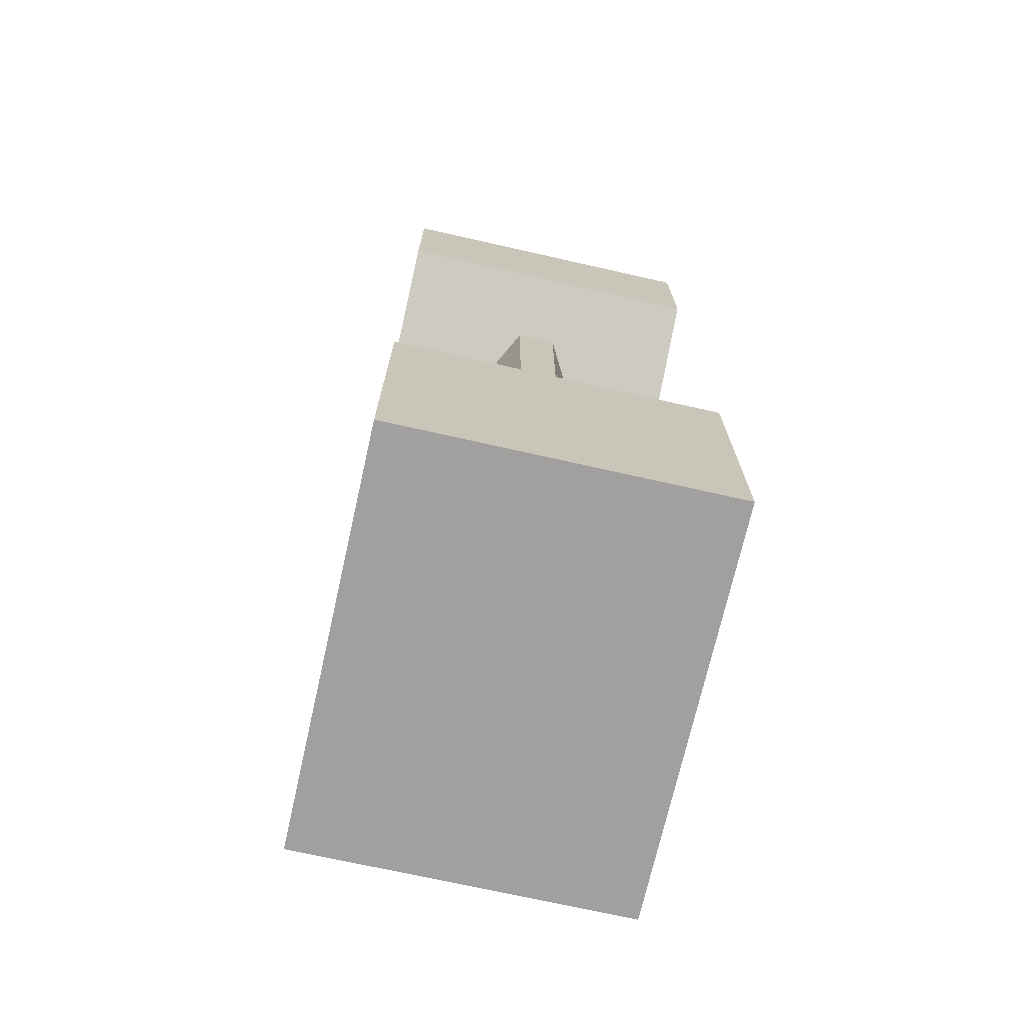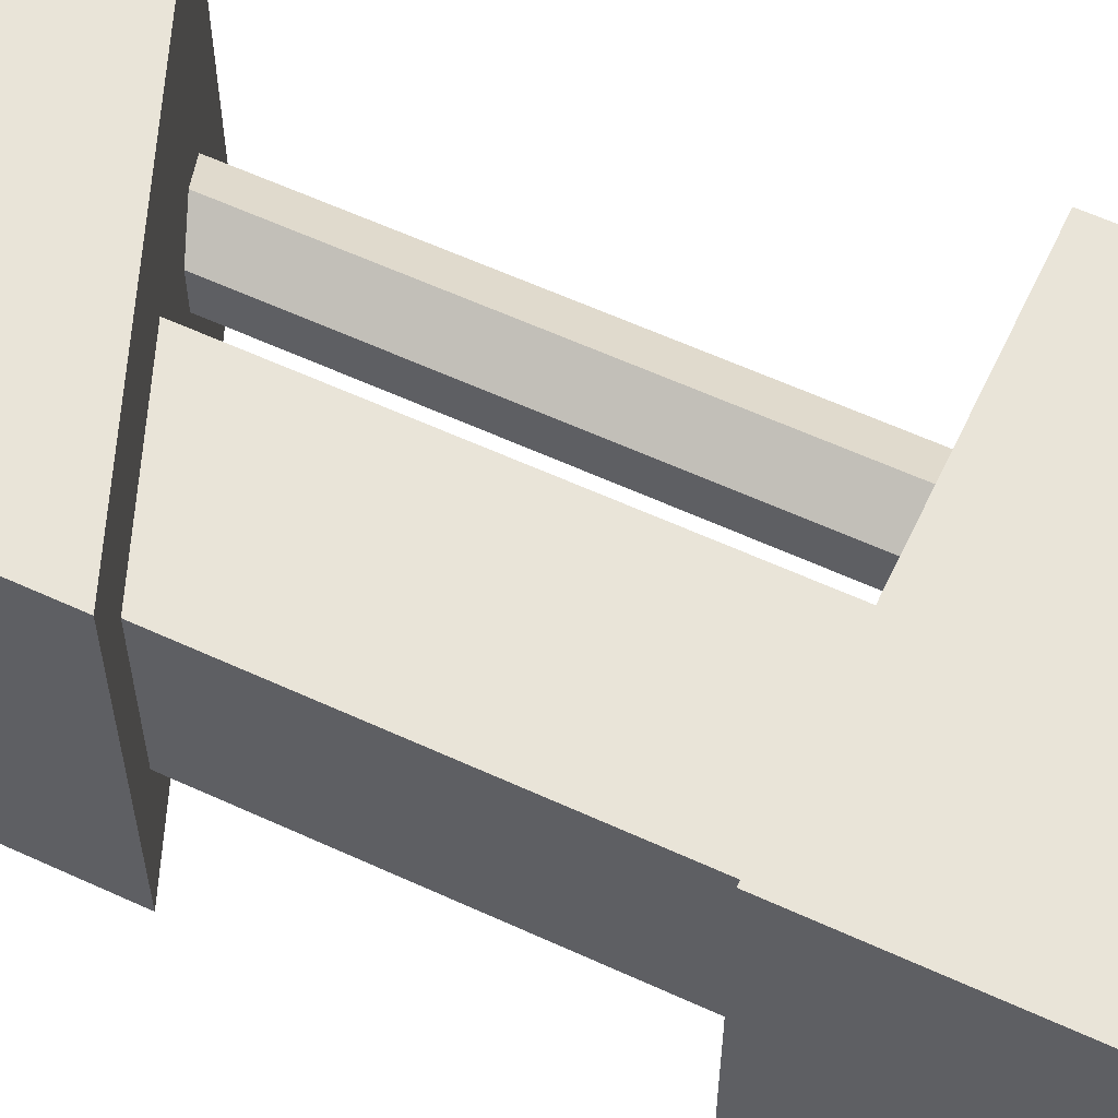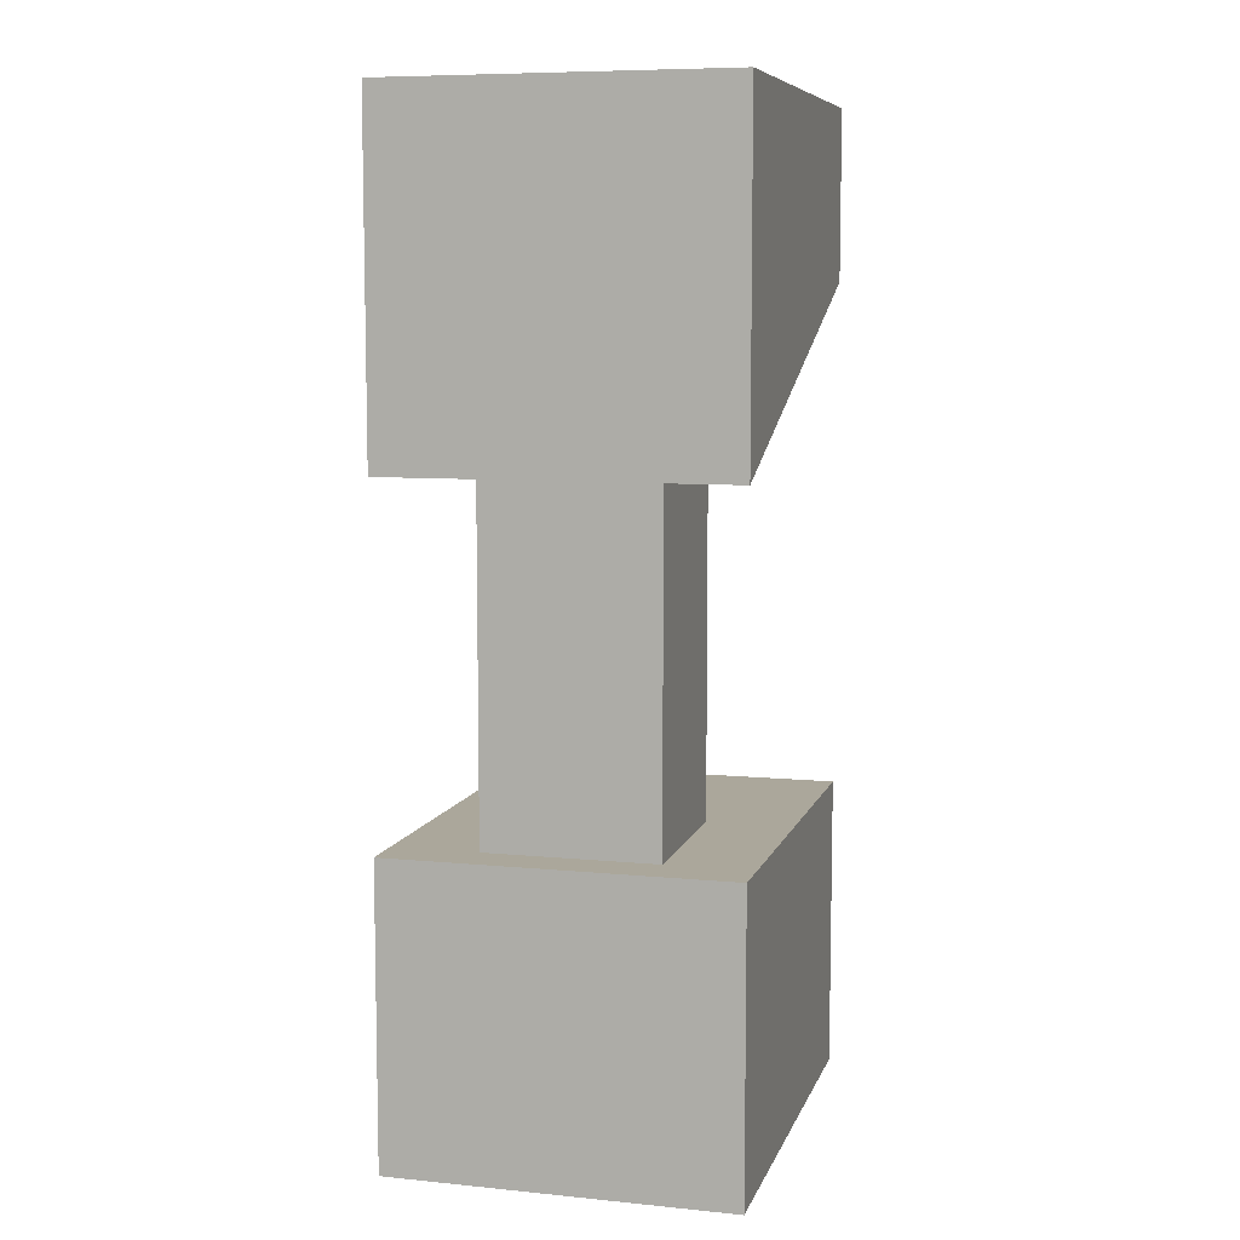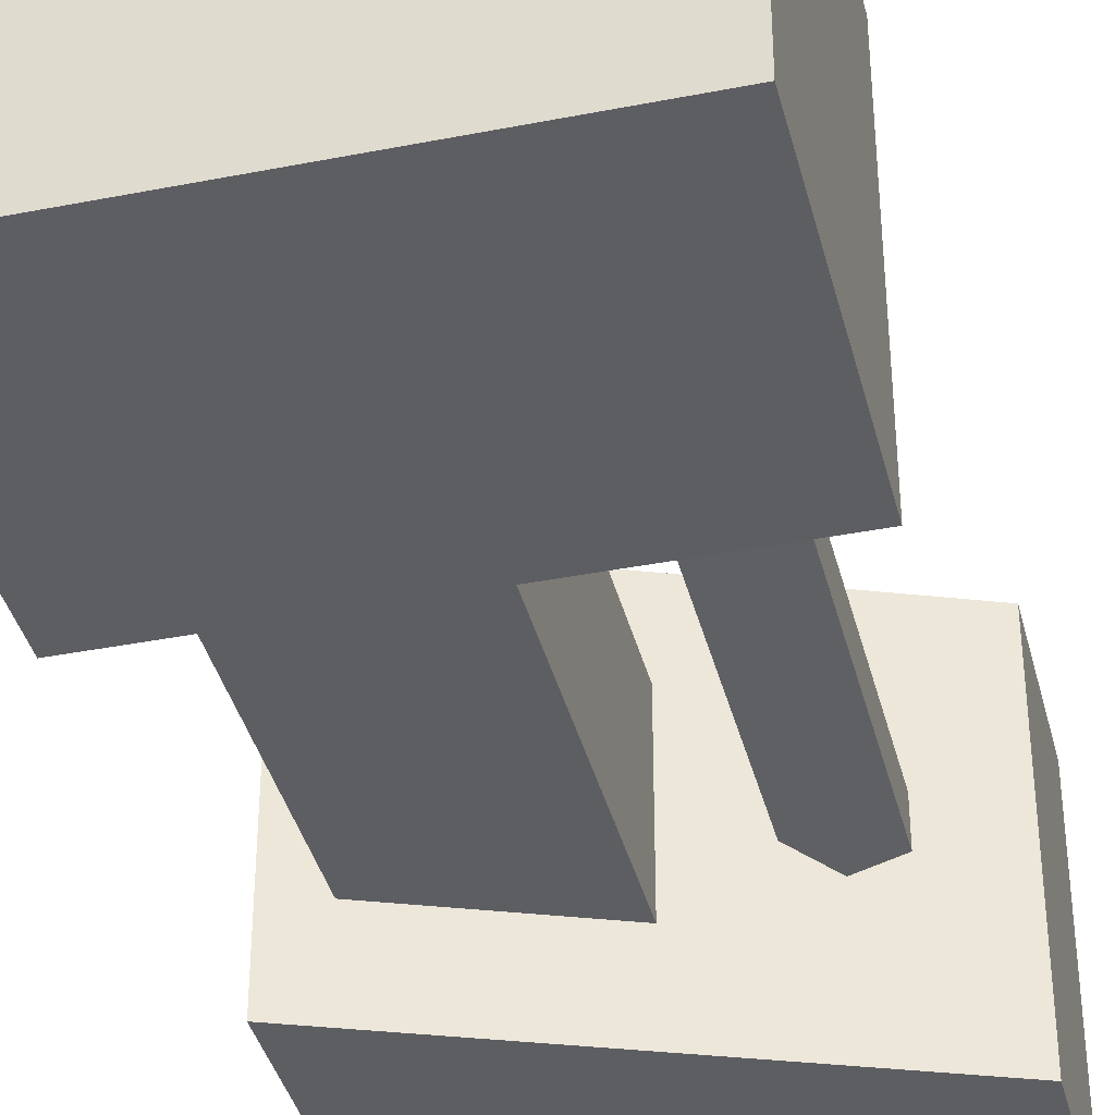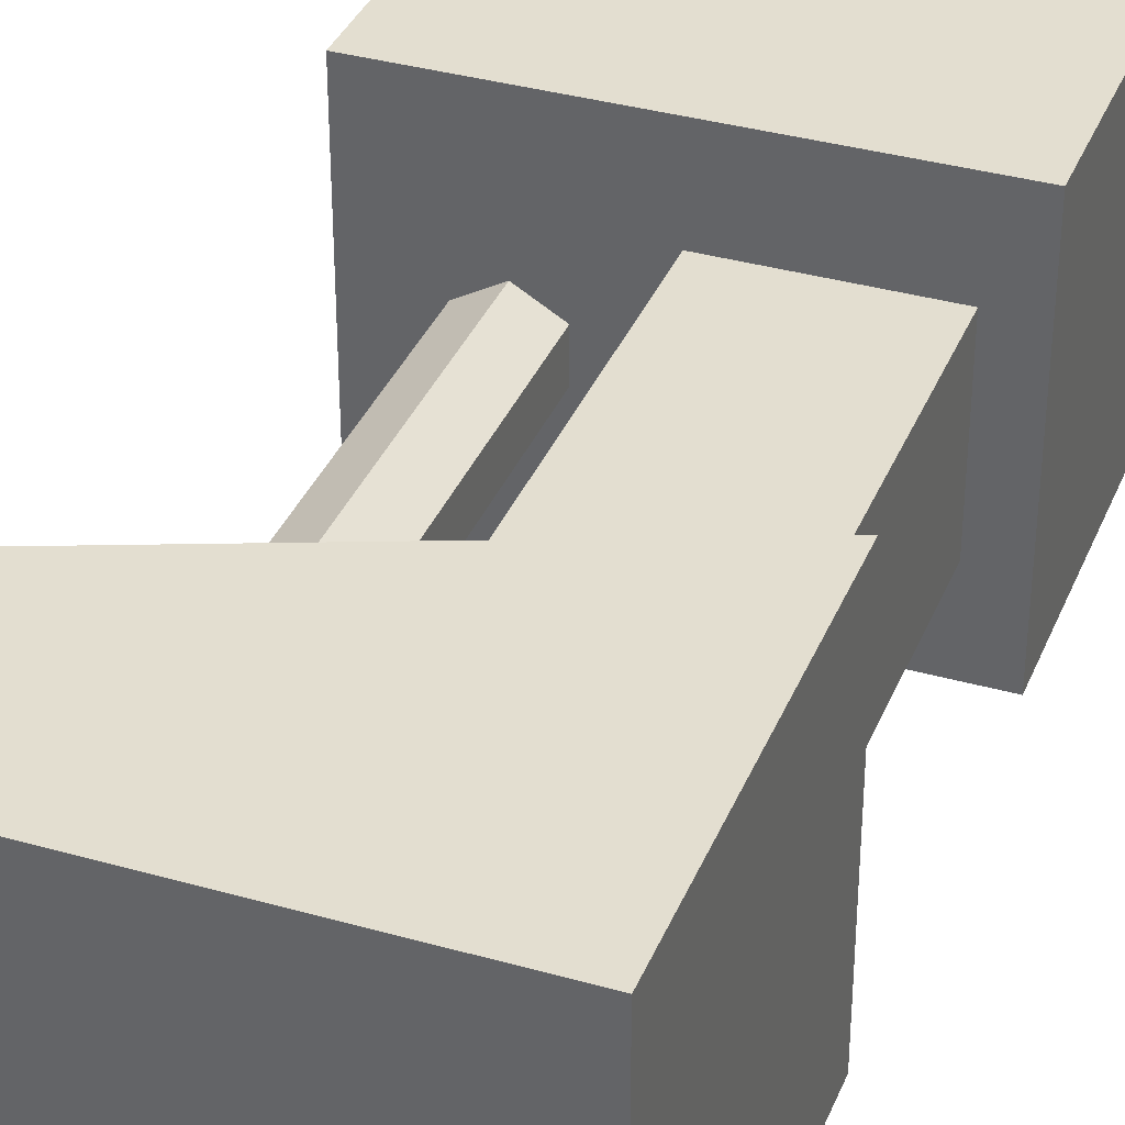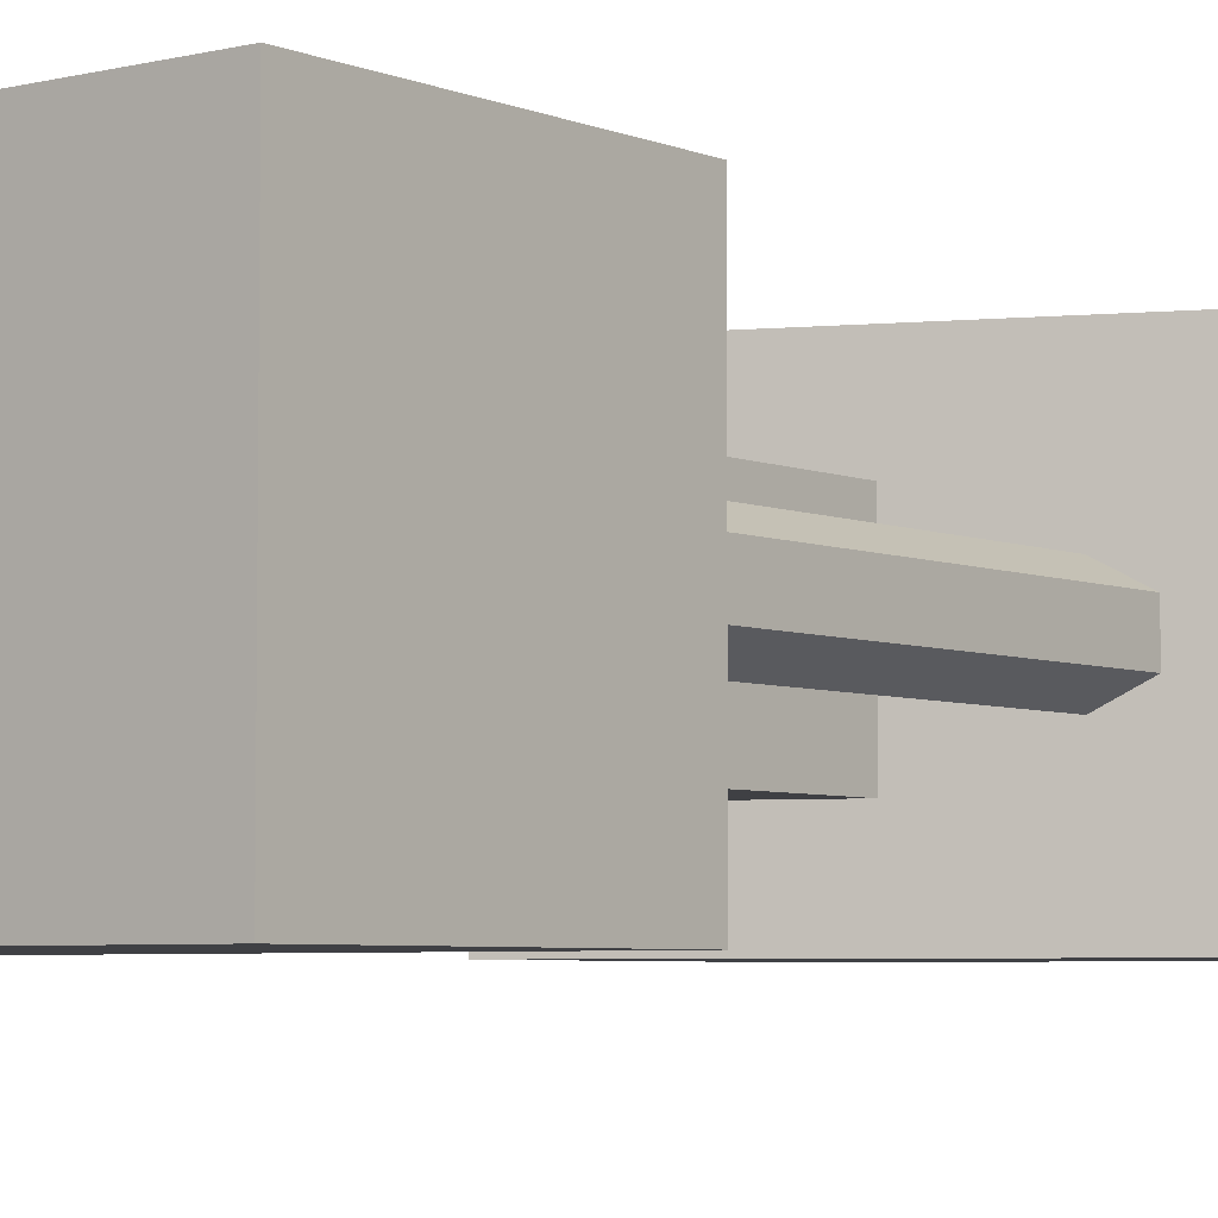
<metadata>
{"format":"obj","ext":"obj","renderer":"f3d","projection":"perspective","resolution":1024,"background":"white","views":[{"elev":-71.8,"azim":77.3,"up":"+Y"},{"elev":60.2,"azim":-64.8,"up":"+Z"},{"elev":8.1,"azim":-74.8,"up":"+Y"},{"elev":-38.6,"azim":13.9,"up":"+Z"},{"elev":35.8,"azim":-159.5,"up":"+Z"},{"elev":-5.0,"azim":37.8,"up":"+Z"}]}
</metadata>
<code>
o charging_station
v 0.5 0.7 0.4
v 0.5 0.7 -0.4
v 0 0.7 -0.2
v 0 0.7 0.2
v -0.5 0.7 -0.4
v -0.4 0.7 -0.2
v -0.5 0.7 0.4
v -0.4 0.7 0.2
v 0 1.7 -0.2
v 0 1.7 0.2
v -0.4 1.54 -0.2
v -0.4 1.54 0.2
v 0.5 1.9 -0.4
v 0.5 1.9 0.4
v -0.5 1.5 -0.4
v -0.5 1.5 0.4
v 0.5 2.3 -0.4
v 0.5 2.3 0.4
v -0.5 2.3 -0.4
v -0.5 2.3 0.4
v 0.245 0.4 -0.1
v 0.1584 0.4 -0.05
v 0.1584 1.9 -0.05
v 0.245 1.9 -0.1
v 0.1584 0.4 0.05
v 0.1584 1.9 0.05
v 0.245 0.4 0.1
v 0.245 1.9 0.1
v 0.3316 0.4 0.05
v 0.3316 1.9 0.05
v 0.3316 0.4 -0.05
v 0.3316 1.9 -0.05
v 0.5 -0 0.4
v -0.5 -0 0.4
v -0.5 0 -0.4
v 0.5 0 -0.4
f 1 2 3 4
f 2 5 6 3
f 5 7 8 6
f 7 1 4 8
f 4 3 9 10
f 3 6 11 9
f 6 8 12 11
f 8 4 10 12
f 10 9 13 14
f 9 11 15 13
f 11 12 16 15
f 16 12 10 14
f 14 13 17 18
f 13 15 19 17
f 15 16 20 19
f 16 14 18 20
f 21 22 23 24
f 22 25 26 23
f 25 27 28 26
f 27 29 30 28
f 29 31 32 30
f 31 21 24 32
f 33 34 35 36
f 18 17 19 20
f 33 36 2 1
f 36 35 5 2
f 35 34 7 5
f 34 33 1 7

</code>
